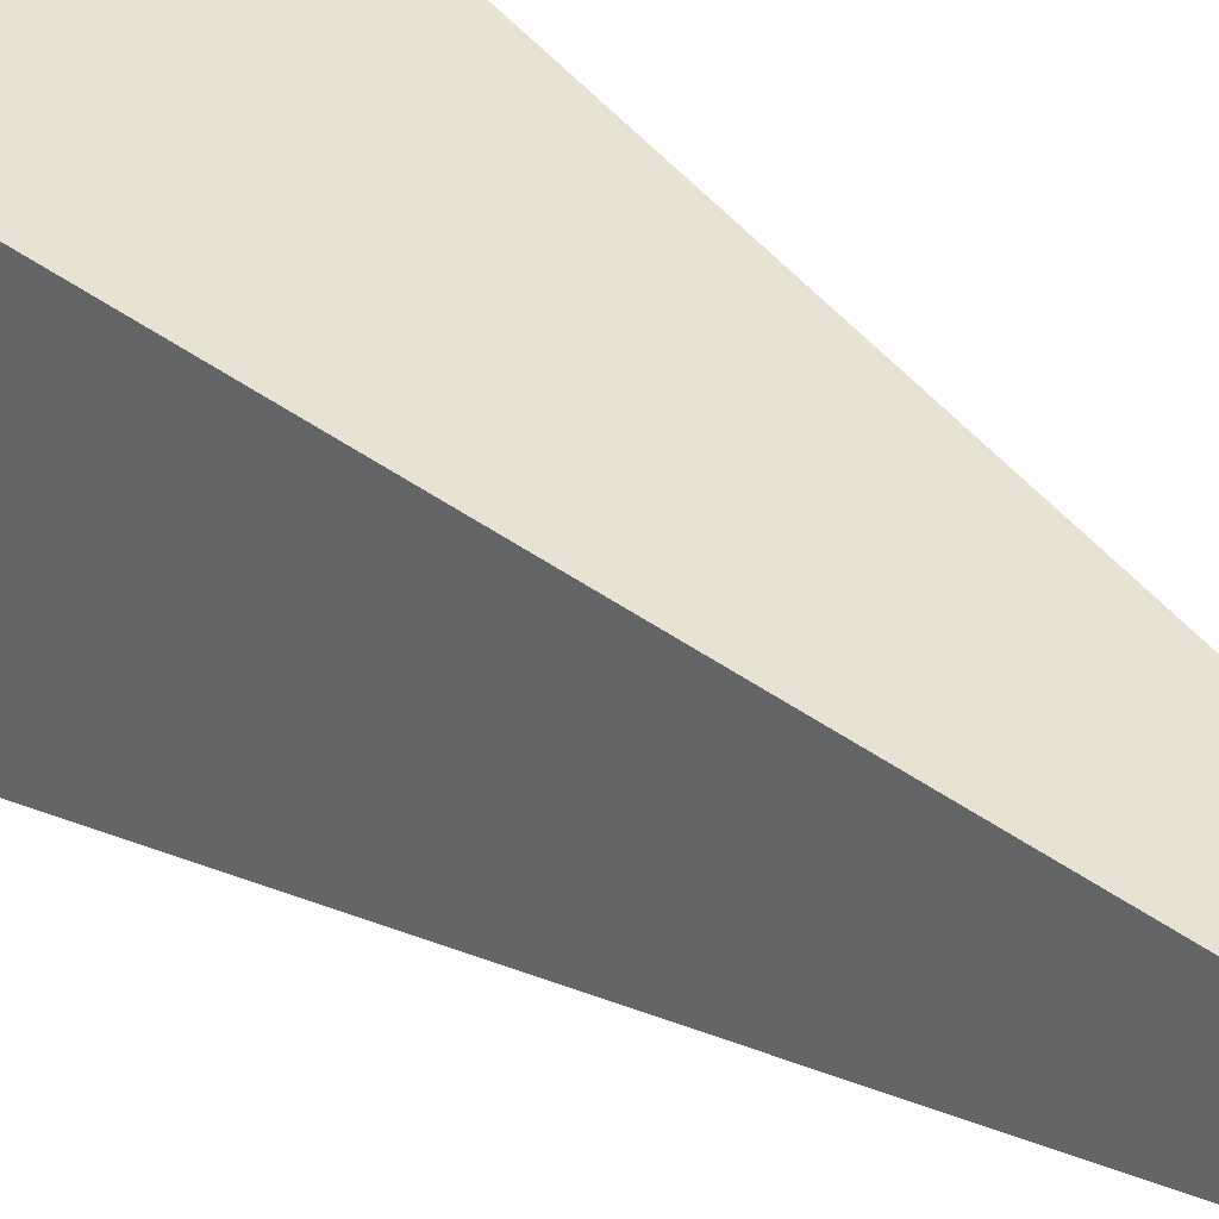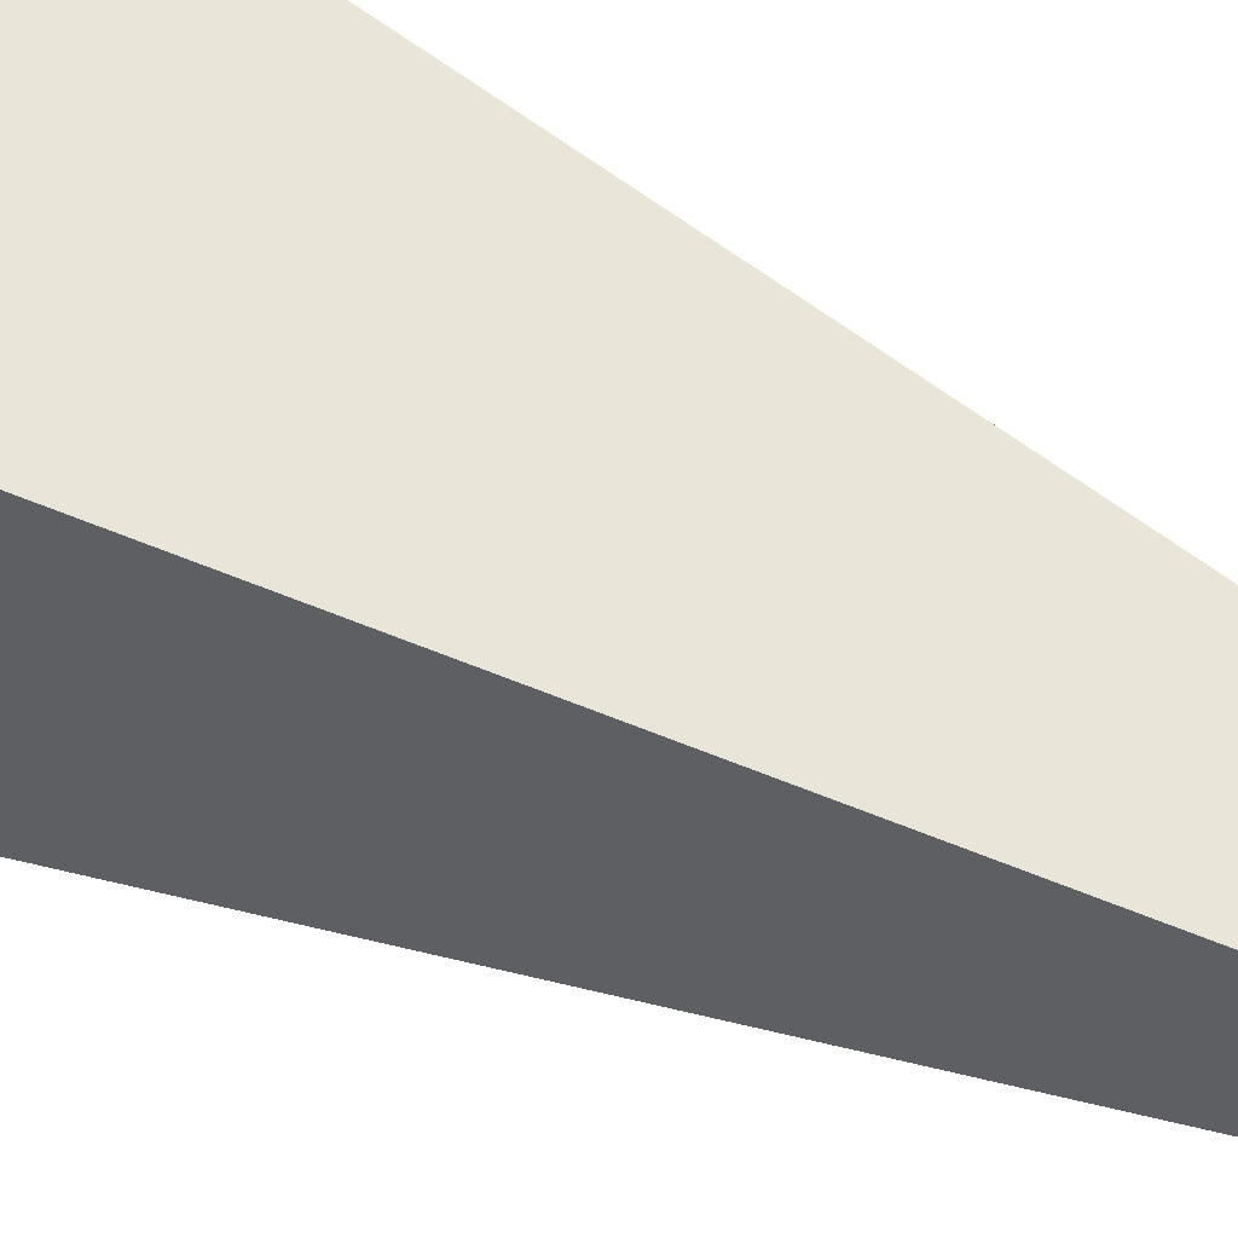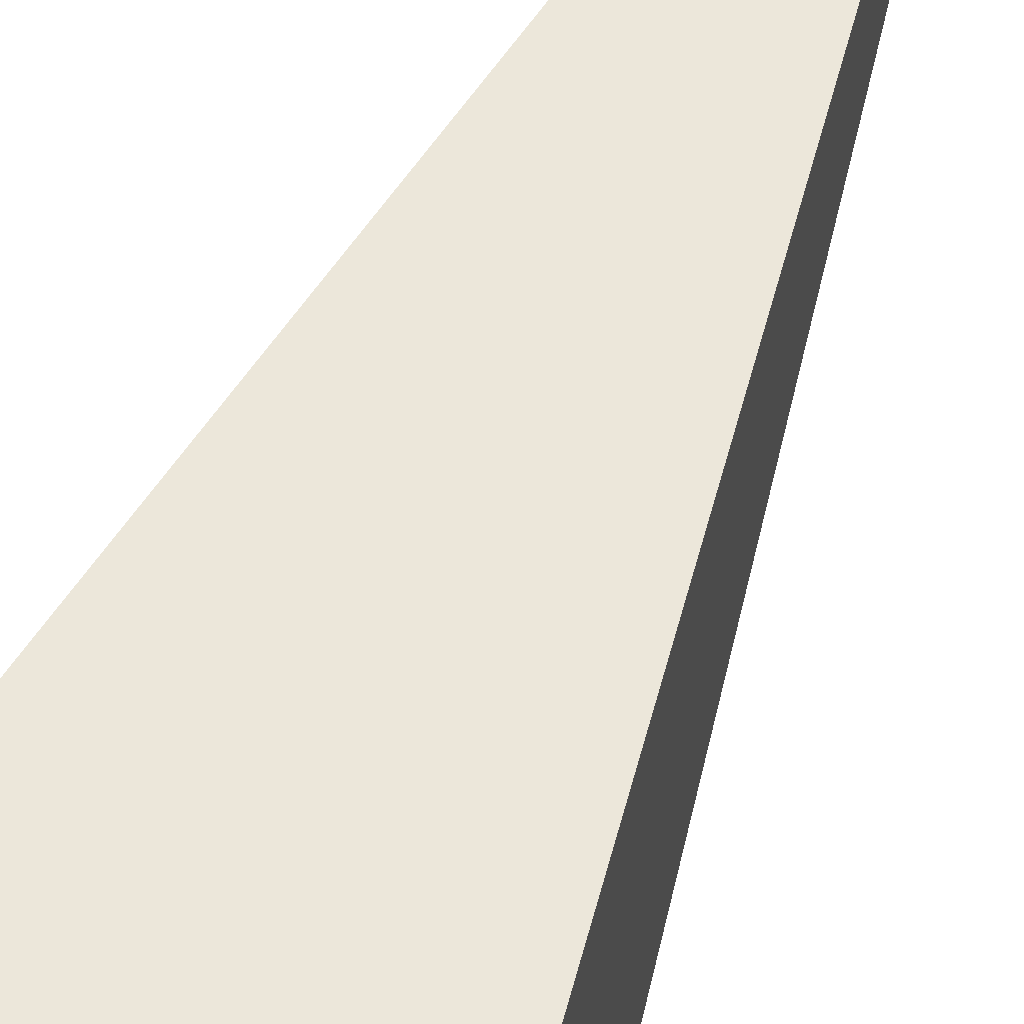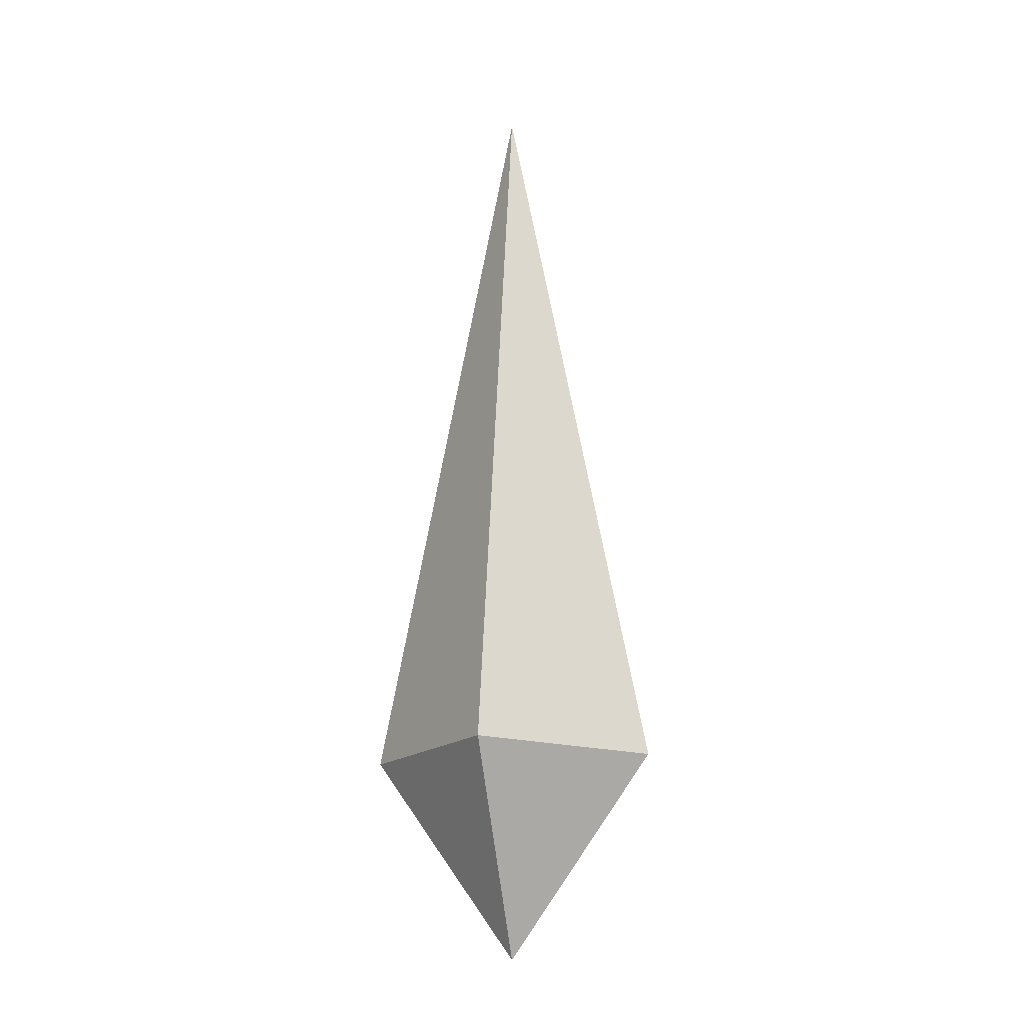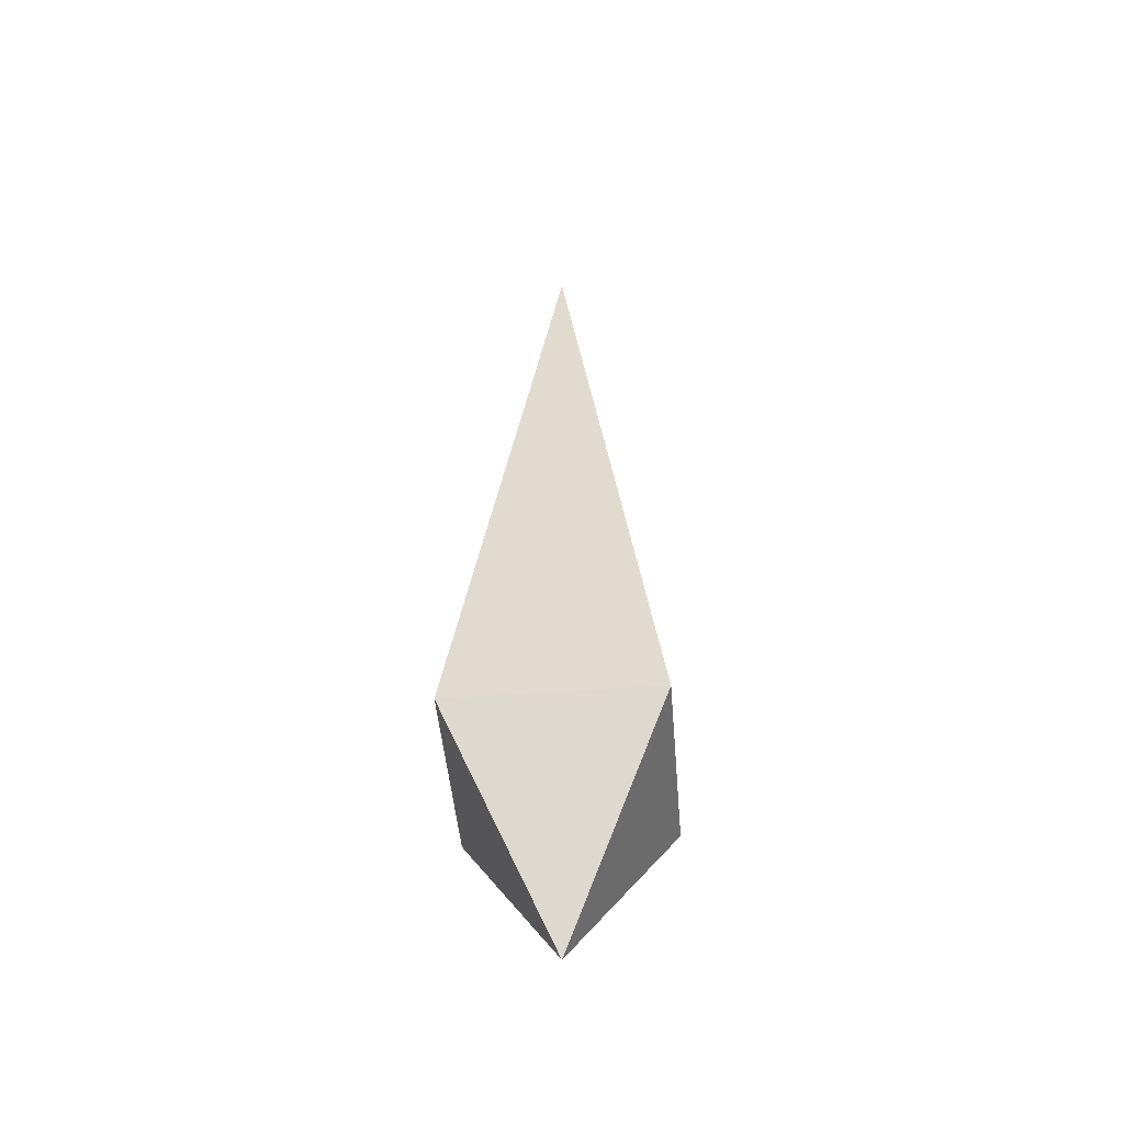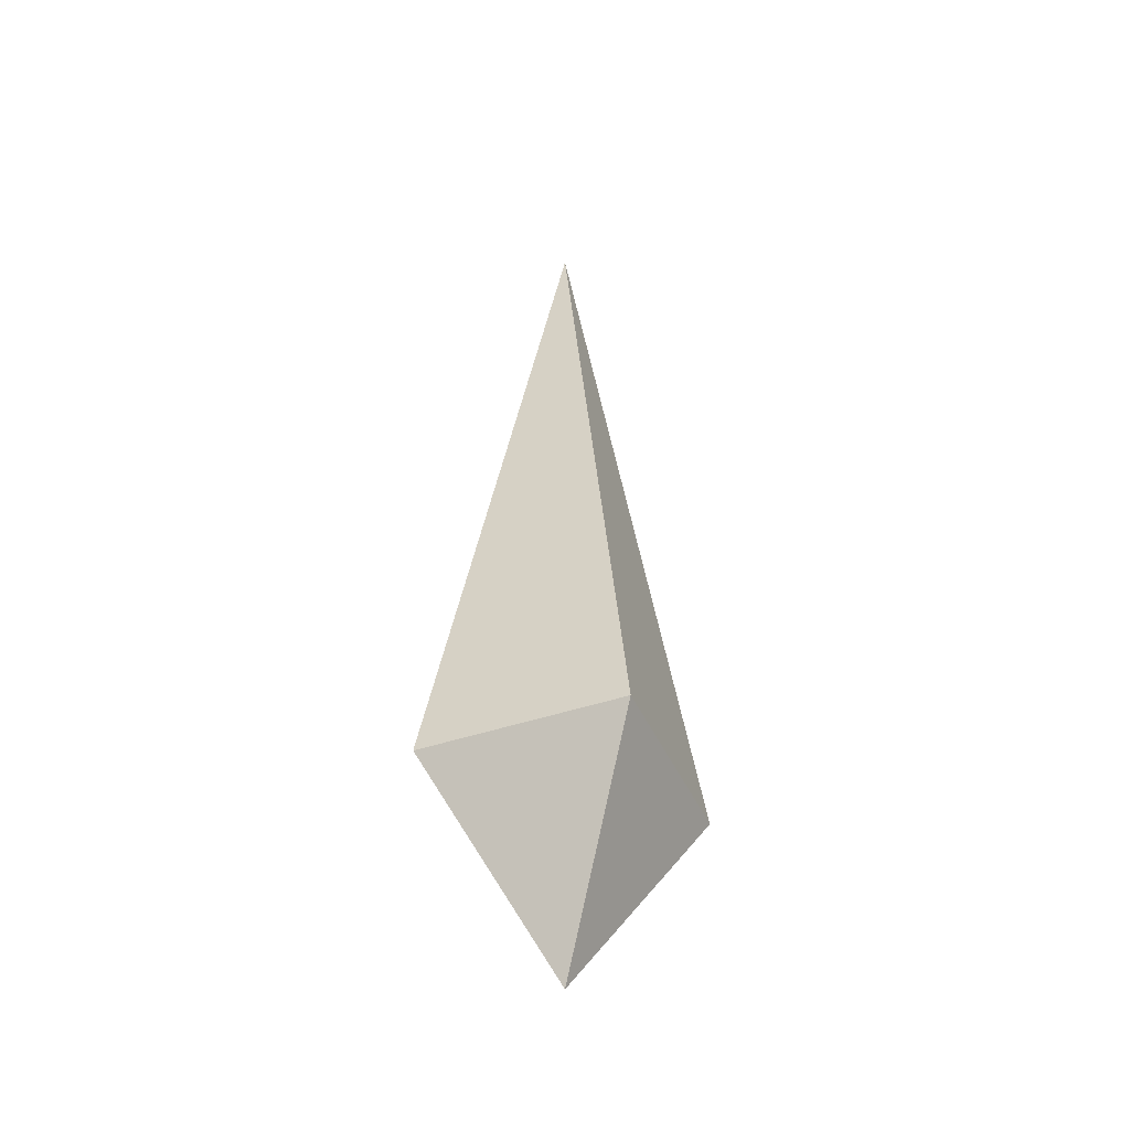
<metadata>
{"format":"obj","ext":"obj","renderer":"f3d","projection":"perspective","resolution":1024,"background":"white","views":[{"elev":33.0,"azim":-43.2,"up":"+Y"},{"elev":56.2,"azim":-62.9,"up":"+Y"},{"elev":54.8,"azim":-159.0,"up":"+Y"},{"elev":-17.6,"azim":148.3,"up":"+Z"},{"elev":-46.9,"azim":94.7,"up":"+Z"},{"elev":-42.6,"azim":-67.7,"up":"+Z"}]}
</metadata>
<code>
o SPELL_PROJECTILE_ICE_Cube
v 0 0 0
v -0.09375 -0.09375 -0.6875
v -0.09375 0.09375 -0.6875
v 0.09375 -0.09375 -0.6875
v 0.09375 0.09375 -0.6875
v 0 0 -0.875
v -0.06818 -0.06818 -0.5
v 0.06818 -0.06818 -0.5
v -0.06818 0.06818 -0.5
v 0.06818 0.06818 -0.5
f 3 5 6
f 2 3 6
f 5 4 6
f 4 2 6
f 3 9 10 5
f 9 1 10
f 1 9 7
f 9 3 2 7
f 2 4 8 7
f 7 8 1
f 1 8 10
f 10 8 4 5

</code>
